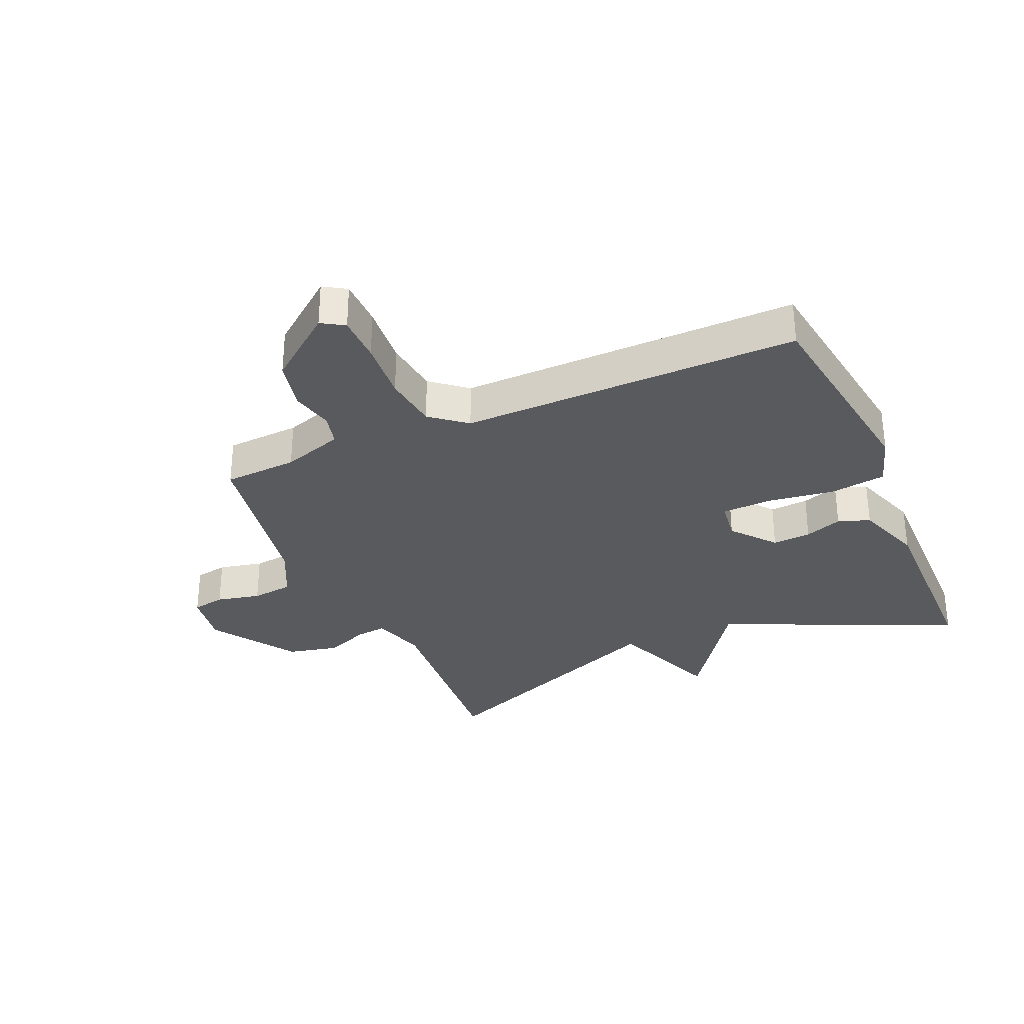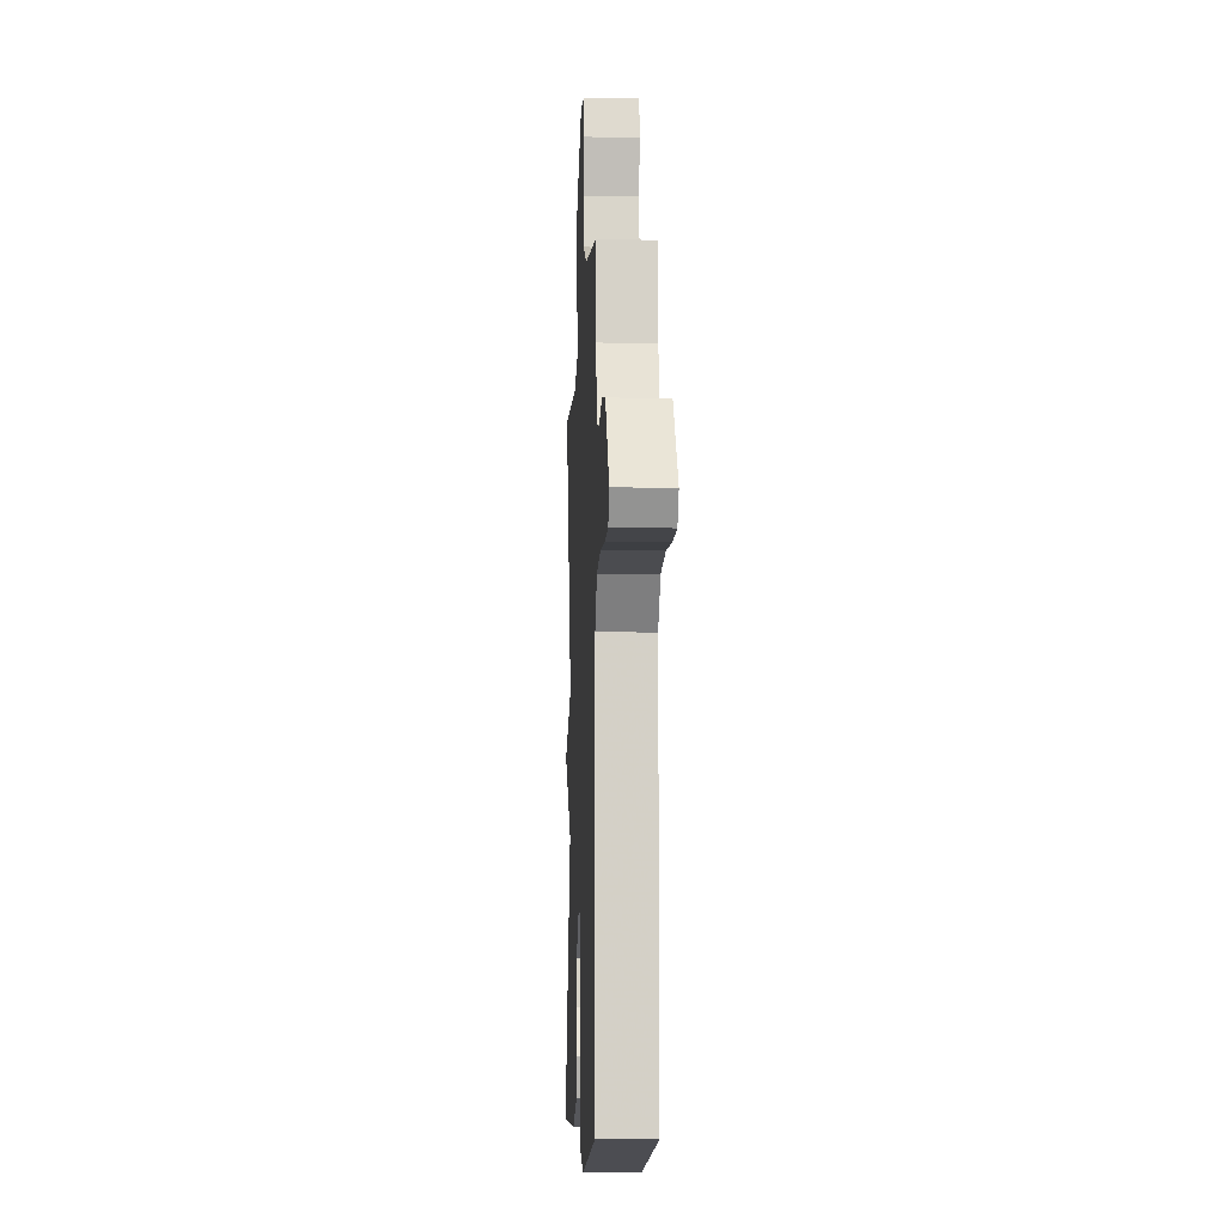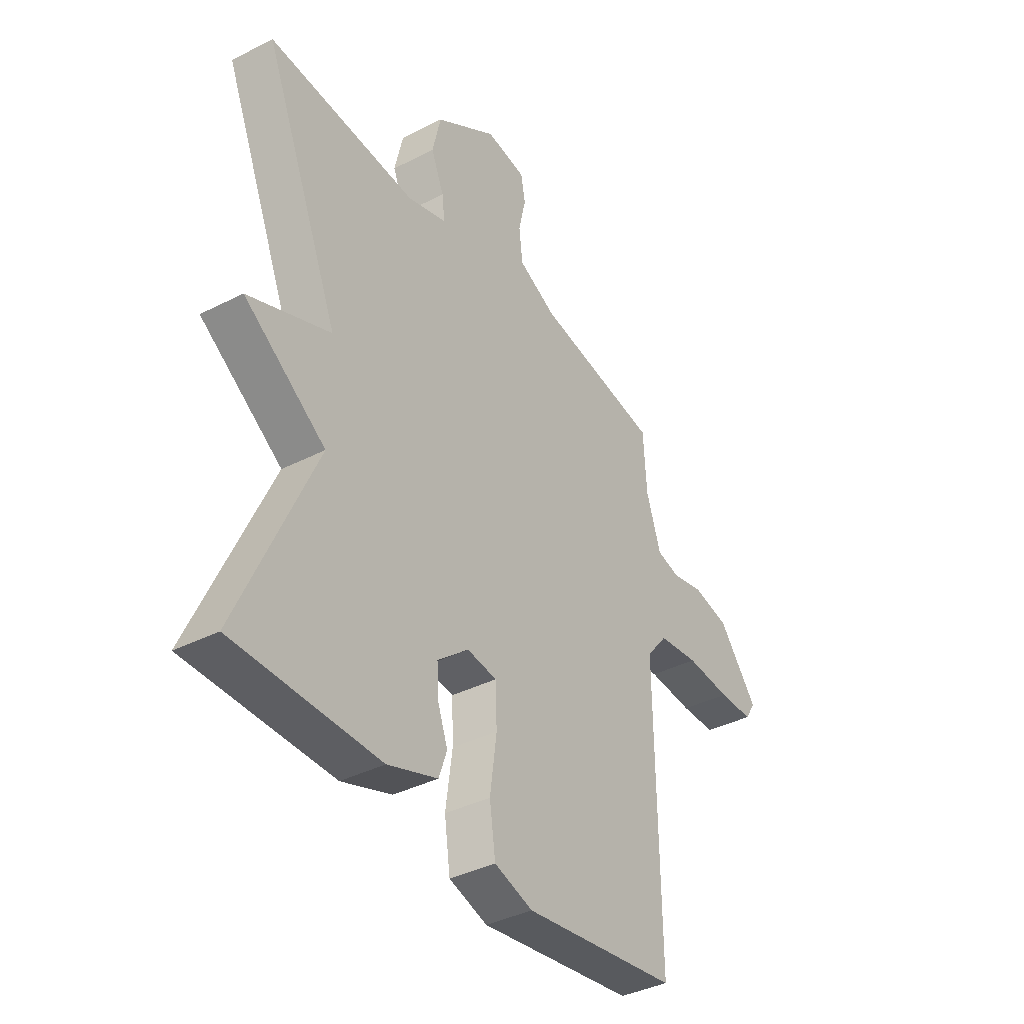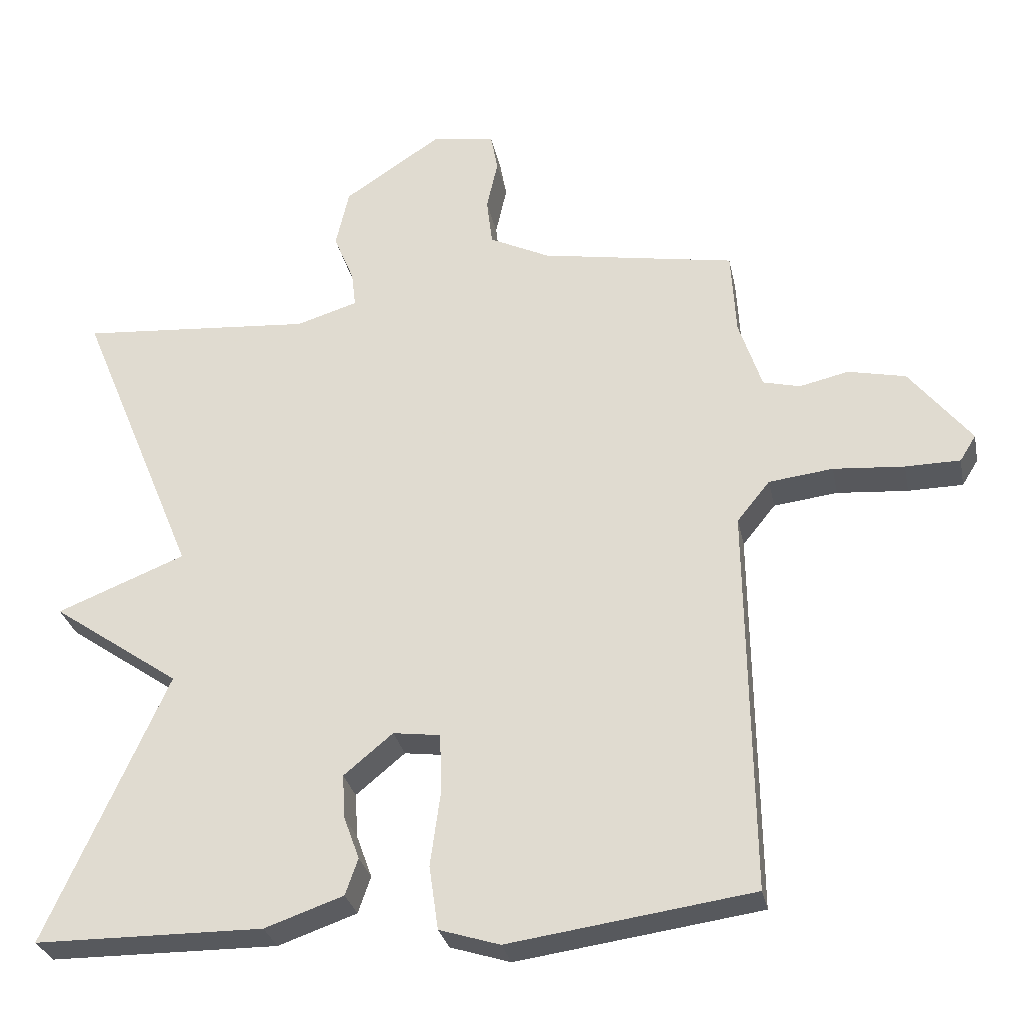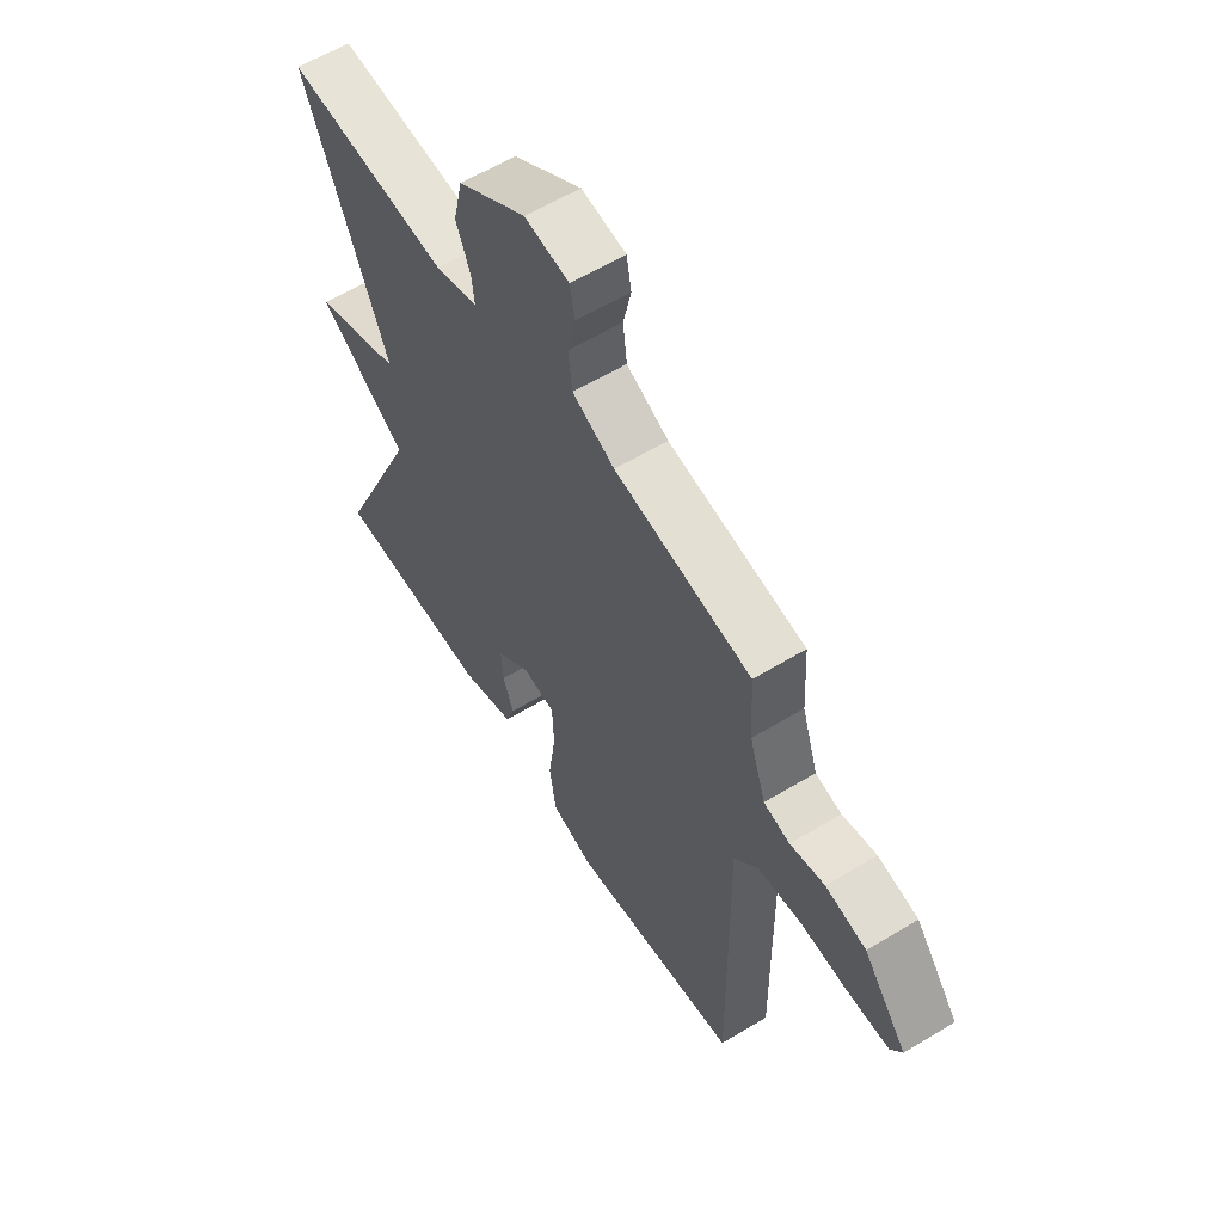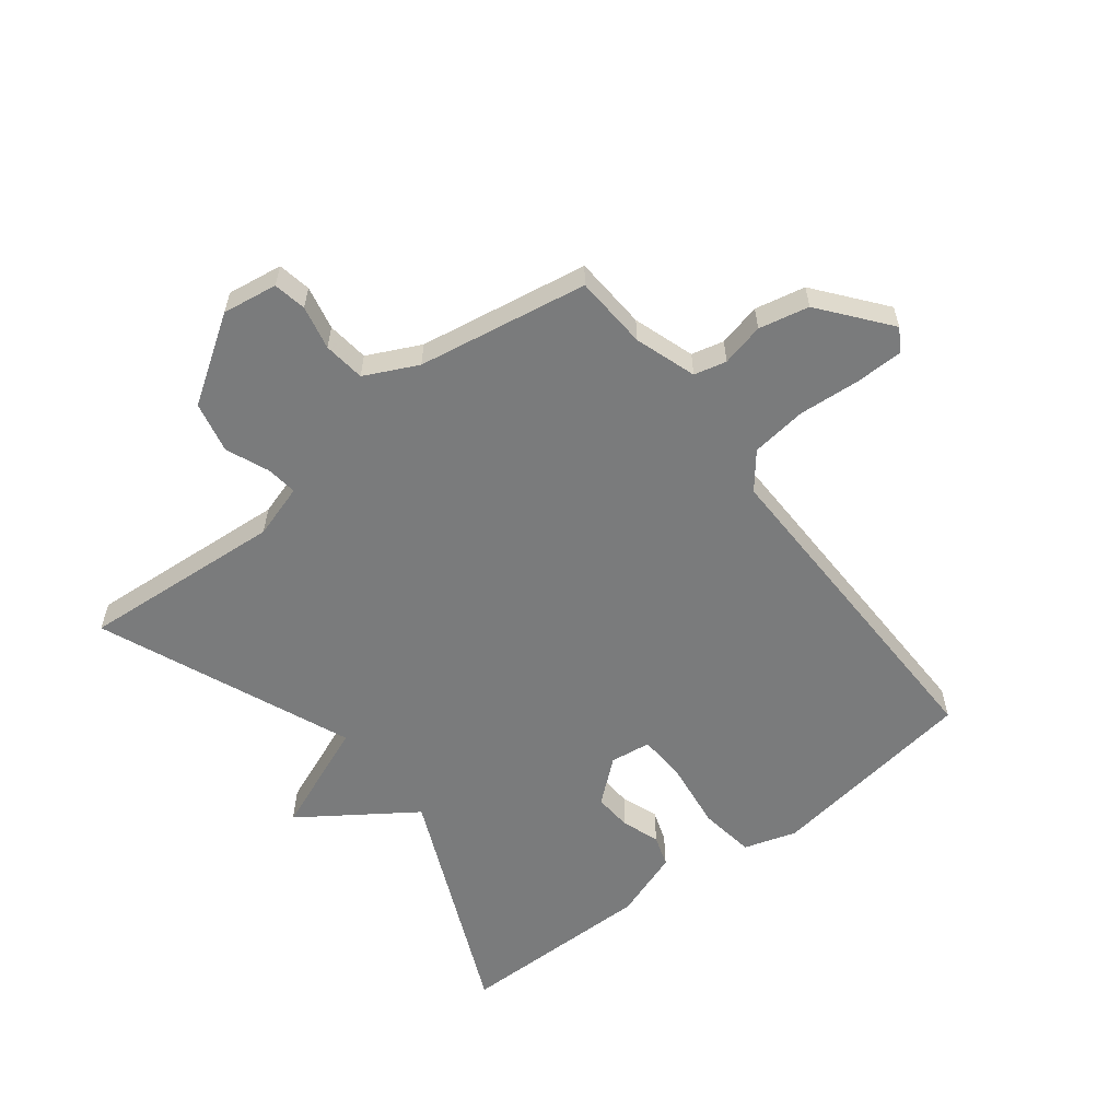
<metadata>
{"format":"obj","ext":"obj","renderer":"f3d","projection":"perspective","resolution":1024,"background":"white","views":[{"elev":-31.6,"azim":113.5,"up":"+Y"},{"elev":-8.3,"azim":87.3,"up":"+Z"},{"elev":-38.3,"azim":-57.1,"up":"+Z"},{"elev":-29.4,"azim":11.4,"up":"+Z"},{"elev":59.3,"azim":58.1,"up":"+Z"},{"elev":-58.3,"azim":37.9,"up":"+Y"}]}
</metadata>
<code>
v -0.5 0.07 0.5
v -0.167 0.07 0.474
v -0.079 0.07 0.501
v -0.085 0.07 0.552
v -0.114 0.07 0.622
v -0.095 0.07 0.706
v 0.044 0.07 0.798
v 0.134 0.07 0.784
v 0.144 0.07 0.73
v 0.128 0.07 0.658
v 0.136 0.07 0.59
v 0.222 0.07 0.548
v 0.5 0.07 0.5
v 0.507 0.07 0.379
v 0.54 0.07 0.279
v 0.593 0.07 0.266
v 0.663 0.07 0.282
v 0.745 0.07 0.264
v 0.833 0.07 0.153
v 0.81 0.07 0.116
v 0.732 0.07 0.115
v 0.631 0.07 0.123
v 0.54 0.07 0.112
v 0.493 0.07 0.054
v 0.5 0.07 -0.5
v 0.153 0.07 -0.549
v 0.067 0.07 -0.522
v 0.054 0.07 -0.431
v 0.069 0.07 -0.321
v 0.066 0.07 -0.239
v -0.001 0.07 -0.23
v -0.071 0.07 -0.288
v -0.067 0.07 -0.351
v -0.045 0.07 -0.412
v -0.063 0.07 -0.464
v -0.175 0.07 -0.503
v -0.5 0.07 -0.5
v -0.329 0.07 -0.115
v -0.512 0.07 0.012
v -0.329 0.07 0.085
v -0.5 0 0.5
v -0.167 0 0.474
v -0.079 0 0.501
v -0.085 0 0.552
v -0.114 0 0.622
v -0.095 0 0.706
v 0.044 0 0.798
v 0.134 0 0.784
v 0.144 0 0.73
v 0.128 0 0.658
v 0.136 0 0.59
v 0.222 0 0.548
v 0.5 0 0.5
v 0.507 0 0.379
v 0.54 0 0.279
v 0.593 0 0.266
v 0.663 0 0.282
v 0.745 0 0.264
v 0.833 0 0.153
v 0.81 0 0.116
v 0.732 0 0.115
v 0.631 0 0.123
v 0.54 0 0.112
v 0.493 0 0.054
v 0.5 0 -0.5
v 0.153 0 -0.549
v 0.067 0 -0.522
v 0.054 0 -0.431
v 0.069 0 -0.321
v 0.066 0 -0.239
v -0.001 0 -0.23
v -0.071 0 -0.288
v -0.067 0 -0.351
v -0.045 0 -0.412
v -0.063 0 -0.464
v -0.175 0 -0.503
v -0.5 0 -0.5
v -0.329 0 -0.115
v -0.512 0 0.012
v -0.329 0 0.085
f 38 39 40
f 36 37 38
f 35 36 38
f 34 35 38
f 33 34 38
f 32 33 38 40
f 40 1 2
f 32 40 2
f 31 32 2
f 27 28 29
f 26 27 29
f 25 26 29
f 24 25 29
f 23 24 29 30
f 20 21 22
f 19 20 22
f 18 19 22
f 17 18 22
f 16 17 22
f 15 16 22 23
f 31 2 3
f 30 31 3
f 23 30 3
f 15 23 3
f 14 15 3
f 8 9 10
f 7 8 10
f 6 7 10
f 5 6 10
f 4 5 10
f 4 10 11
f 14 3 4
f 13 14 4
f 12 13 4
f 4 11 12
f 80 79 78
f 78 77 76
f 78 76 75
f 78 75 74
f 78 74 73
f 80 78 73 72
f 42 41 80
f 42 80 72
f 42 72 71
f 69 68 67
f 69 67 66
f 69 66 65
f 69 65 64
f 70 69 64 63
f 62 61 60
f 62 60 59
f 62 59 58
f 62 58 57
f 62 57 56
f 63 62 56 55
f 43 42 71
f 43 71 70
f 43 70 63
f 43 63 55
f 43 55 54
f 50 49 48
f 50 48 47
f 50 47 46
f 50 46 45
f 50 45 44
f 51 50 44
f 44 43 54
f 44 54 53
f 44 53 52
f 52 51 44
f 1 41 42 2
f 2 42 43 3
f 3 43 44 4
f 4 44 45 5
f 5 45 46 6
f 6 46 47 7
f 7 47 48 8
f 8 48 49 9
f 9 49 50 10
f 10 50 51 11
f 11 51 52 12
f 12 52 53 13
f 13 53 54 14
f 14 54 55 15
f 15 55 56 16
f 16 56 57 17
f 17 57 58 18
f 18 58 59 19
f 19 59 60 20
f 20 60 61 21
f 21 61 62 22
f 22 62 63 23
f 23 63 64 24
f 24 64 65 25
f 25 65 66 26
f 26 66 67 27
f 27 67 68 28
f 28 68 69 29
f 29 69 70 30
f 30 70 71 31
f 31 71 72 32
f 32 72 73 33
f 33 73 74 34
f 34 74 75 35
f 35 75 76 36
f 36 76 77 37
f 37 77 78 38
f 38 78 79 39
f 39 79 80 40
f 40 80 41 1

</code>
